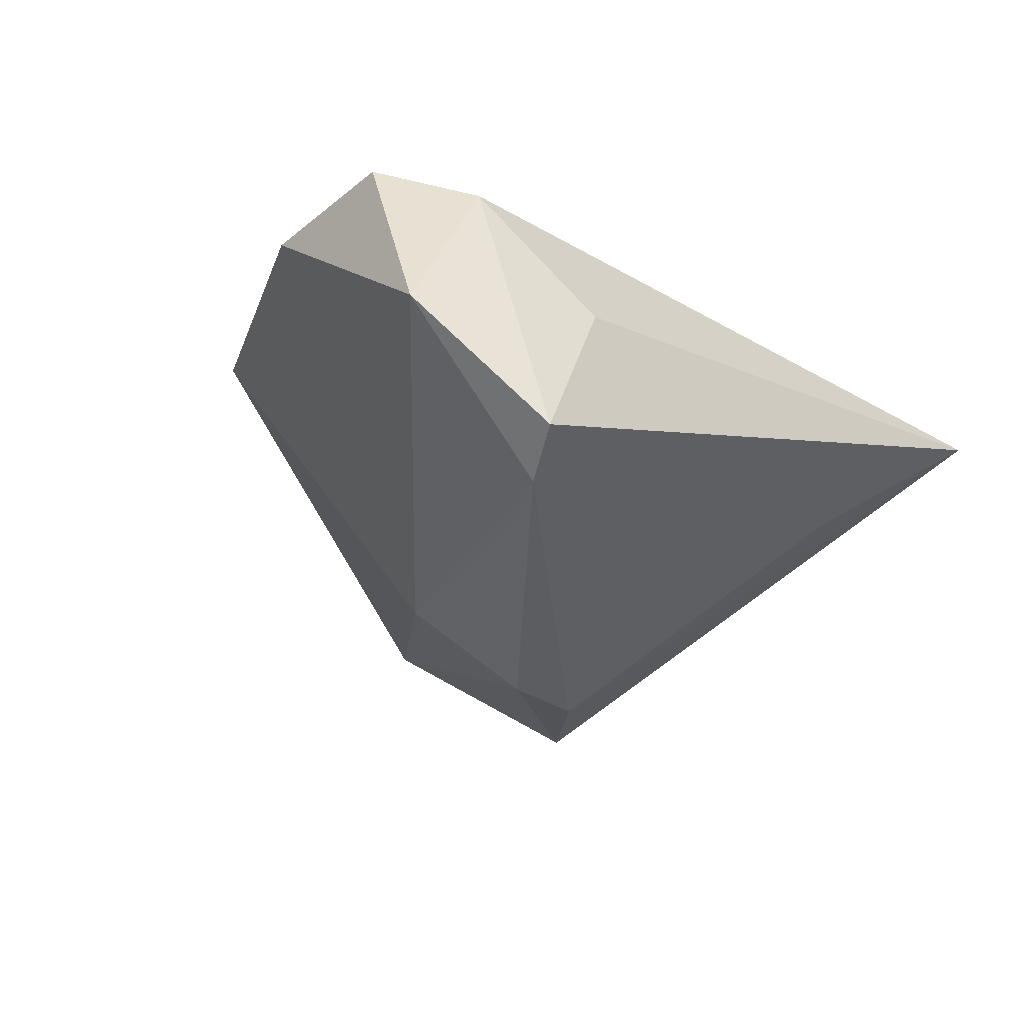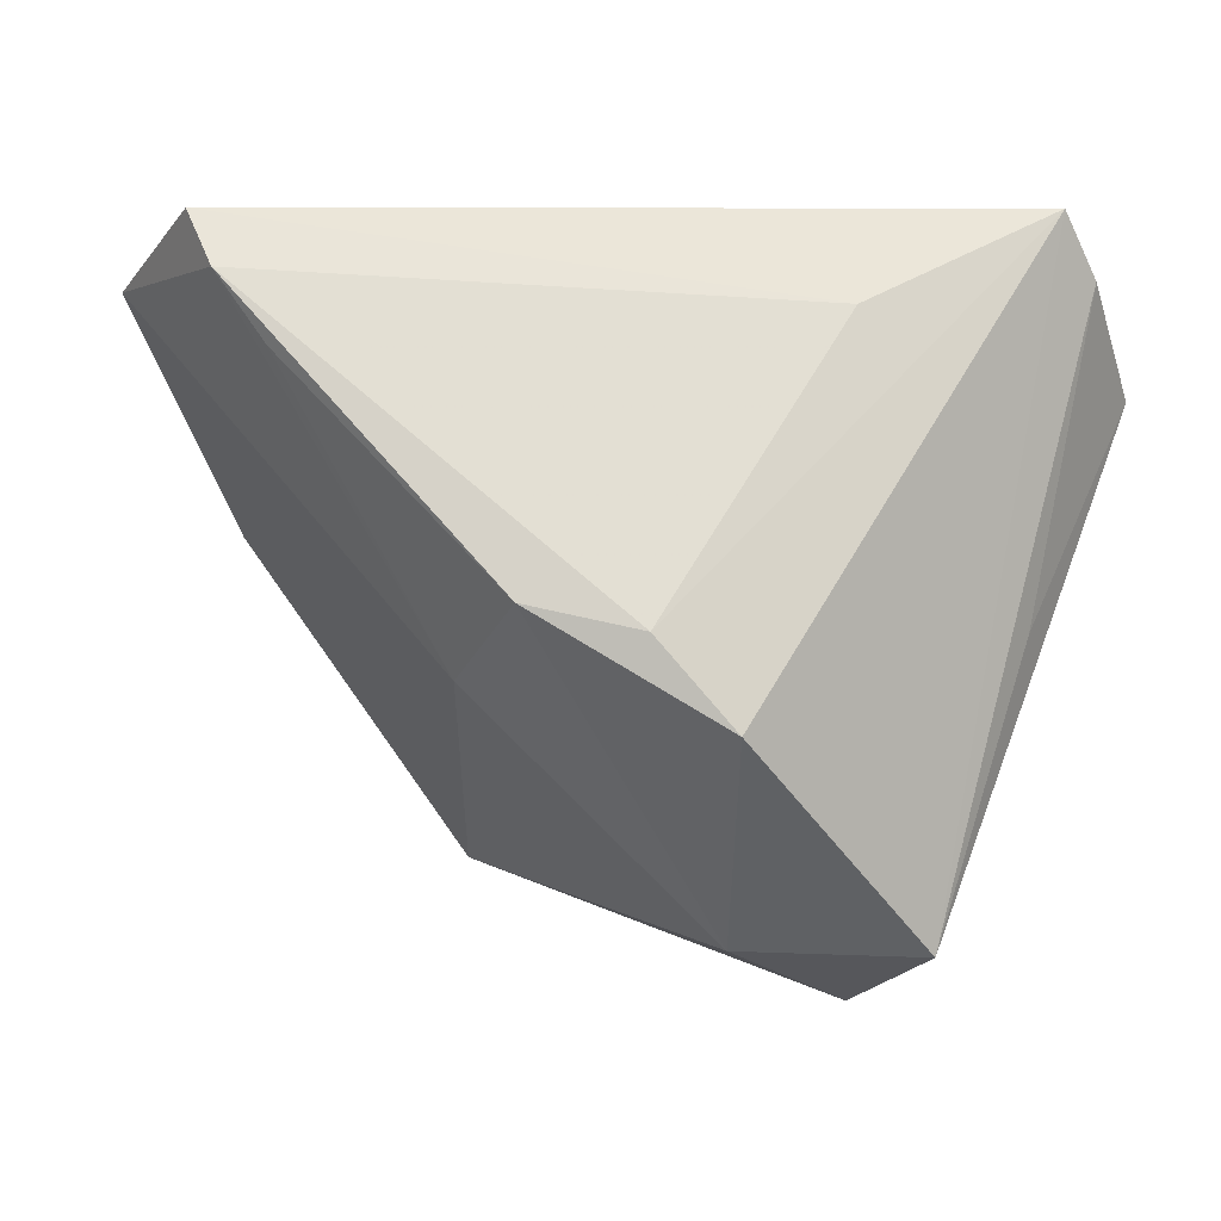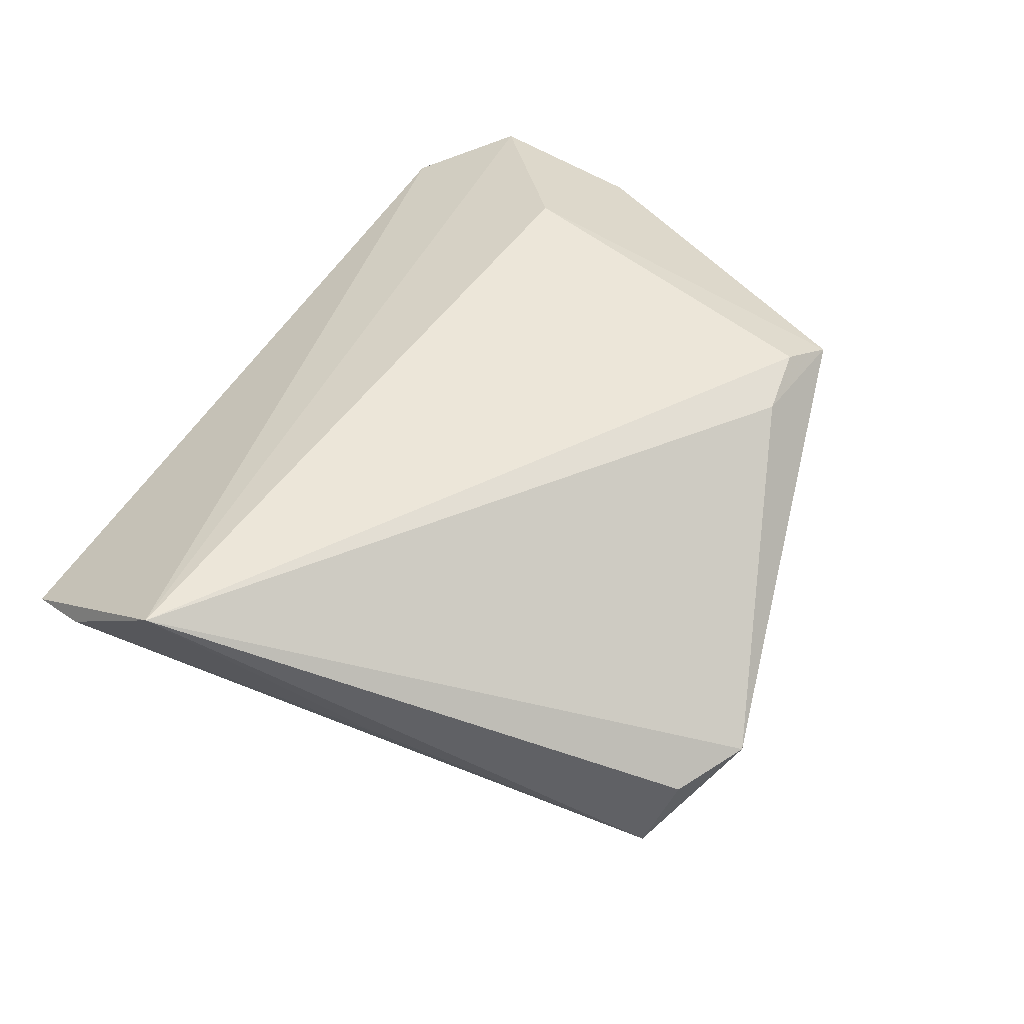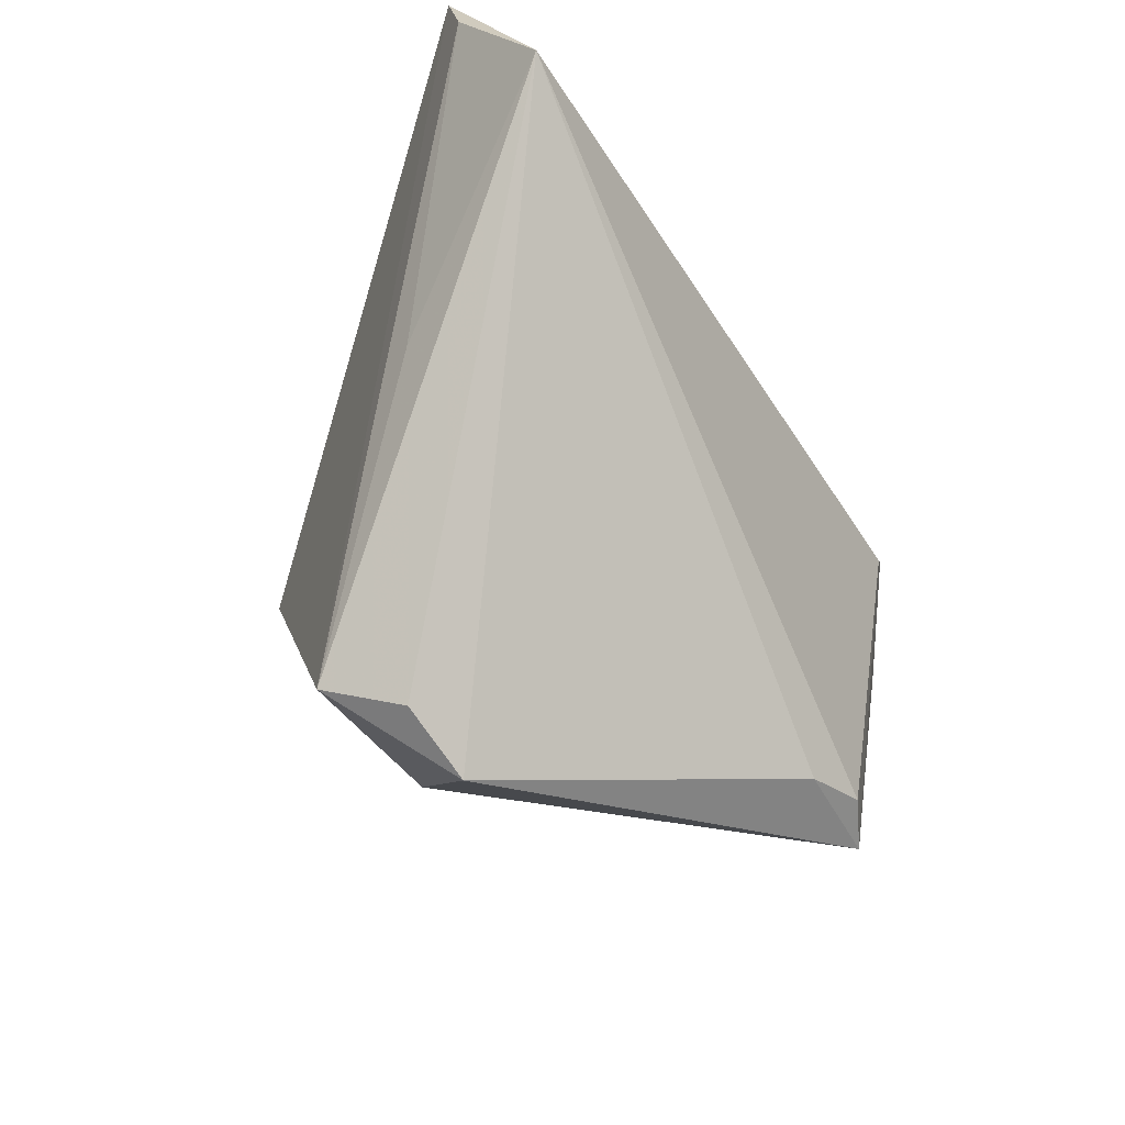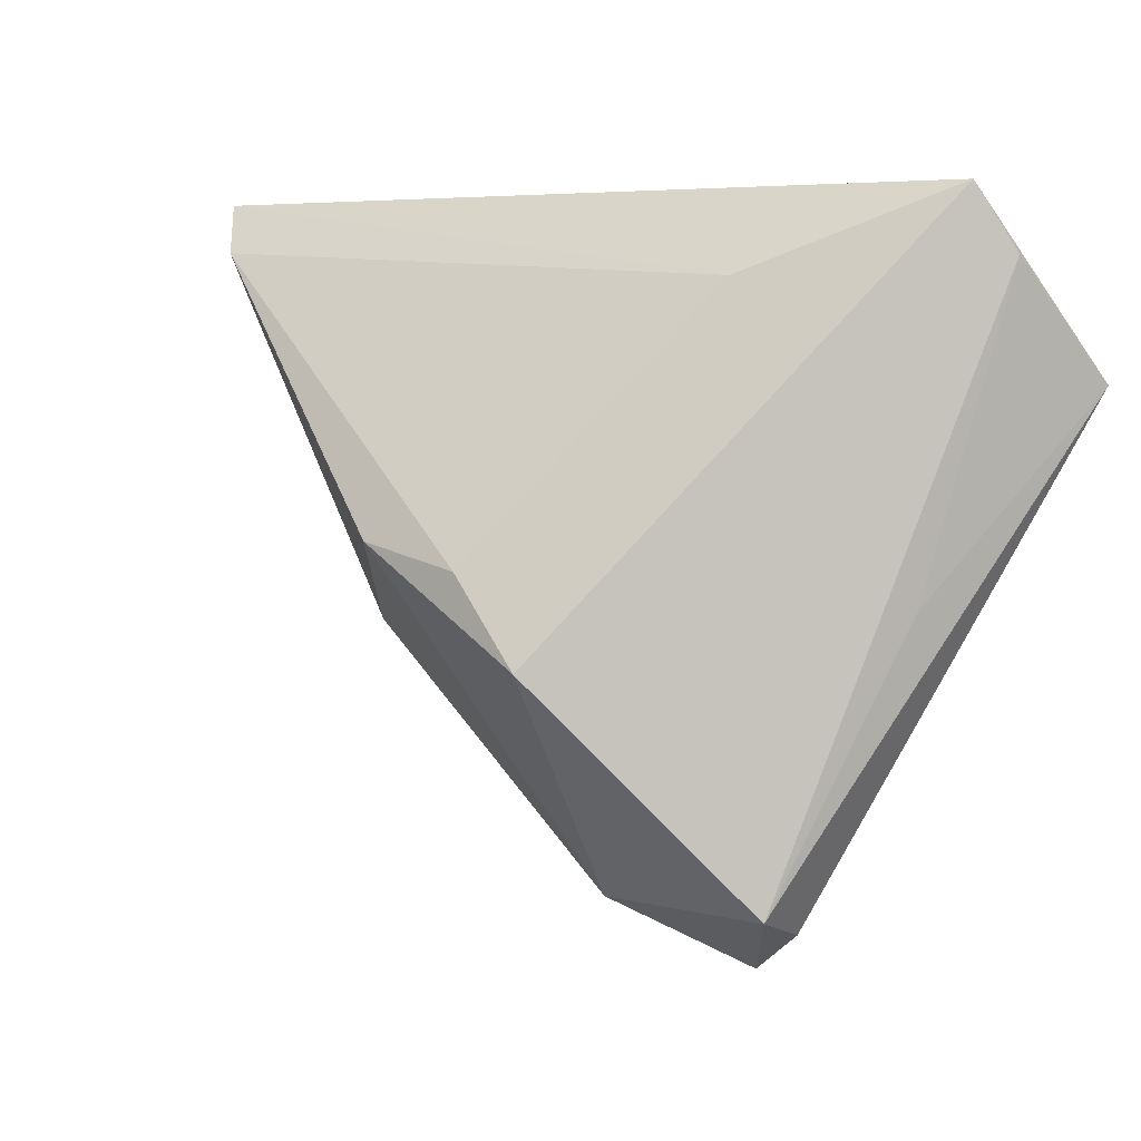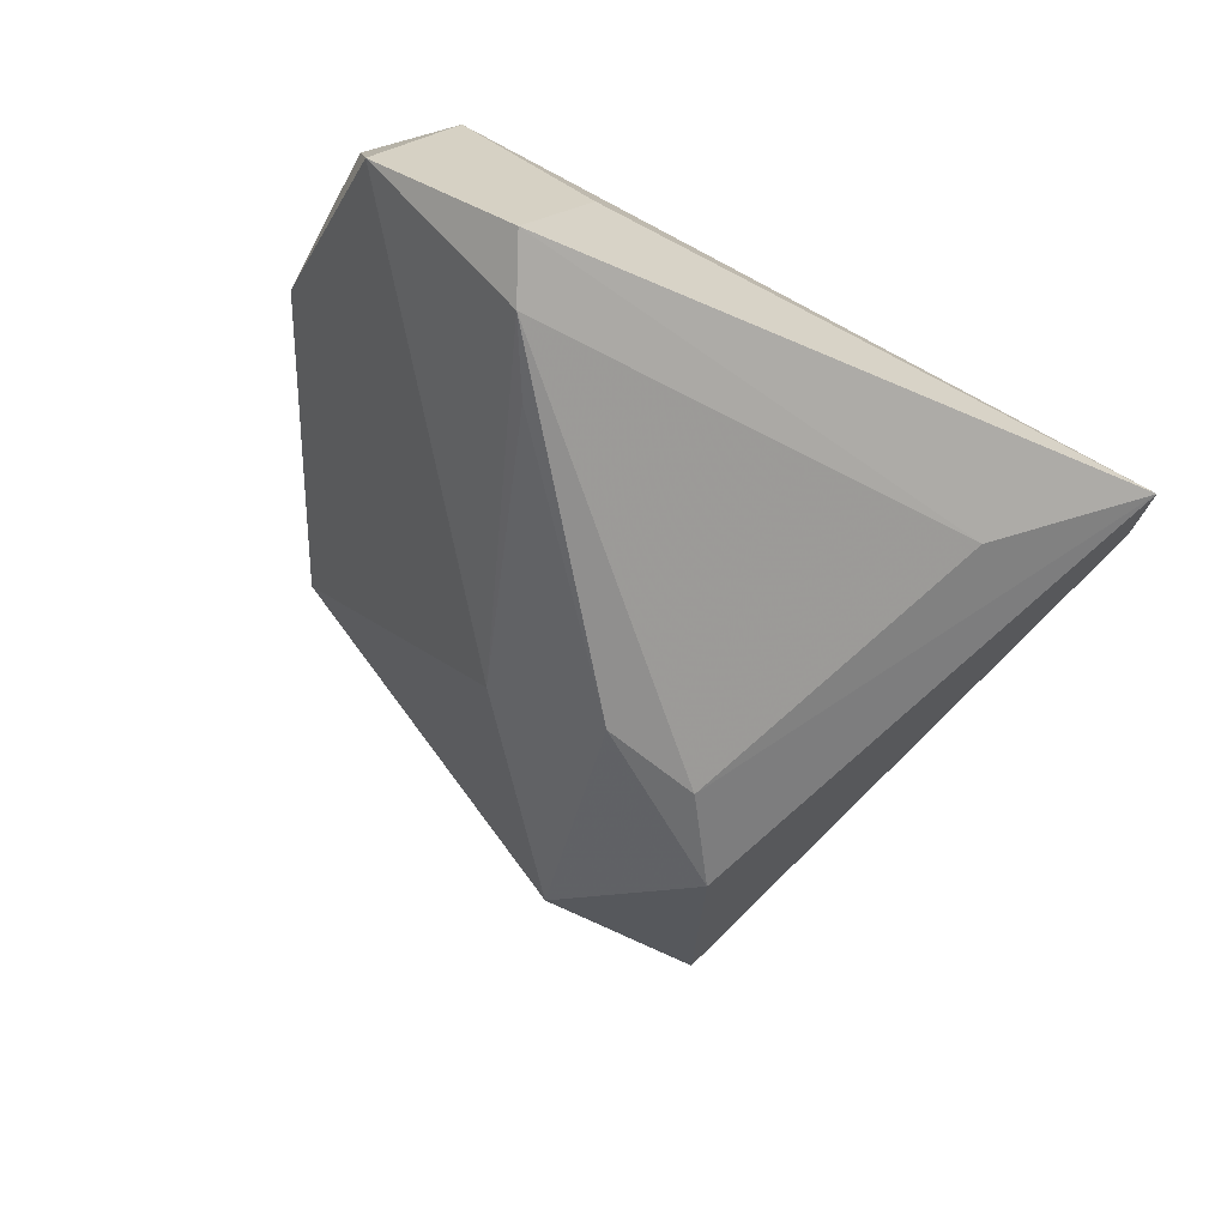
<metadata>
{"format":"obj","ext":"obj","renderer":"f3d","projection":"perspective","resolution":1024,"background":"white","views":[{"elev":-24.3,"azim":132.2,"up":"+Z"},{"elev":8.0,"azim":-168.8,"up":"+Y"},{"elev":49.5,"azim":-65.3,"up":"+Z"},{"elev":-34.8,"azim":-60.2,"up":"+Y"},{"elev":4.5,"azim":-135.1,"up":"+Y"},{"elev":-52.6,"azim":144.9,"up":"+Z"}]}
</metadata>
<code>
v -0.03335 -0.04609 -0.003856
v -0.00823 -0.004443 -0.03359
v 0.05839 0.02931 -0.007729
v 0.01146 -0.03991 0.02205
v -0.04805 0.03886 0.007657
v 0.01936 -0.03935 0.02396
v 0.005799 -0.001657 -0.03465
v -0.02646 0.02847 -0.00827
v 0.01527 -0.01202 -0.02352
v -0.05529 0.01615 0.02396
v 0.04499 0.03886 -0.02265
v 0.04088 0.03258 -0.02643
v 0.03305 0.002799 0.02396
v 0.04811 0.03044 0.01007
v -0.0178 -0.01509 -0.0336
v -0.05166 0.03065 0.01149
v 0.05195 -0.00131 0.01446
v -0.01351 -0.0429 -0.01486
v -0.02545 -0.05166 -0.001798
v 0.03456 0.03717 -0.00365
v -0.03647 -0.04283 -0.01338
v 0.03452 0.02423 -0.02719
v -0.04529 -0.008826 0.002102
v 0.02521 -0.04236 0.02128
v 0.05437 0.01808 0.01601
f 10 19 4
f 4 6 10
f 21 5 15
f 3 25 17
f 17 9 3
f 10 6 13
f 13 25 10
f 13 17 25
f 20 11 5
f 10 25 14
f 14 5 10
f 14 20 5
f 14 25 3
f 3 11 14
f 11 20 14
f 1 19 10
f 10 21 1
f 1 21 19
f 10 5 16
f 5 21 16
f 19 21 18
f 18 21 15
f 9 17 24
f 24 18 9
f 24 13 6
f 17 13 24
f 19 18 24
f 24 4 19
f 6 4 24
f 15 5 2
f 23 21 10
f 10 16 23
f 23 16 21
f 5 11 8
f 8 2 5
f 15 2 7
f 7 18 15
f 9 18 7
f 12 8 11
f 2 8 12
f 12 7 2
f 3 9 12
f 12 11 3
f 9 7 22
f 22 12 9
f 7 12 22

</code>
